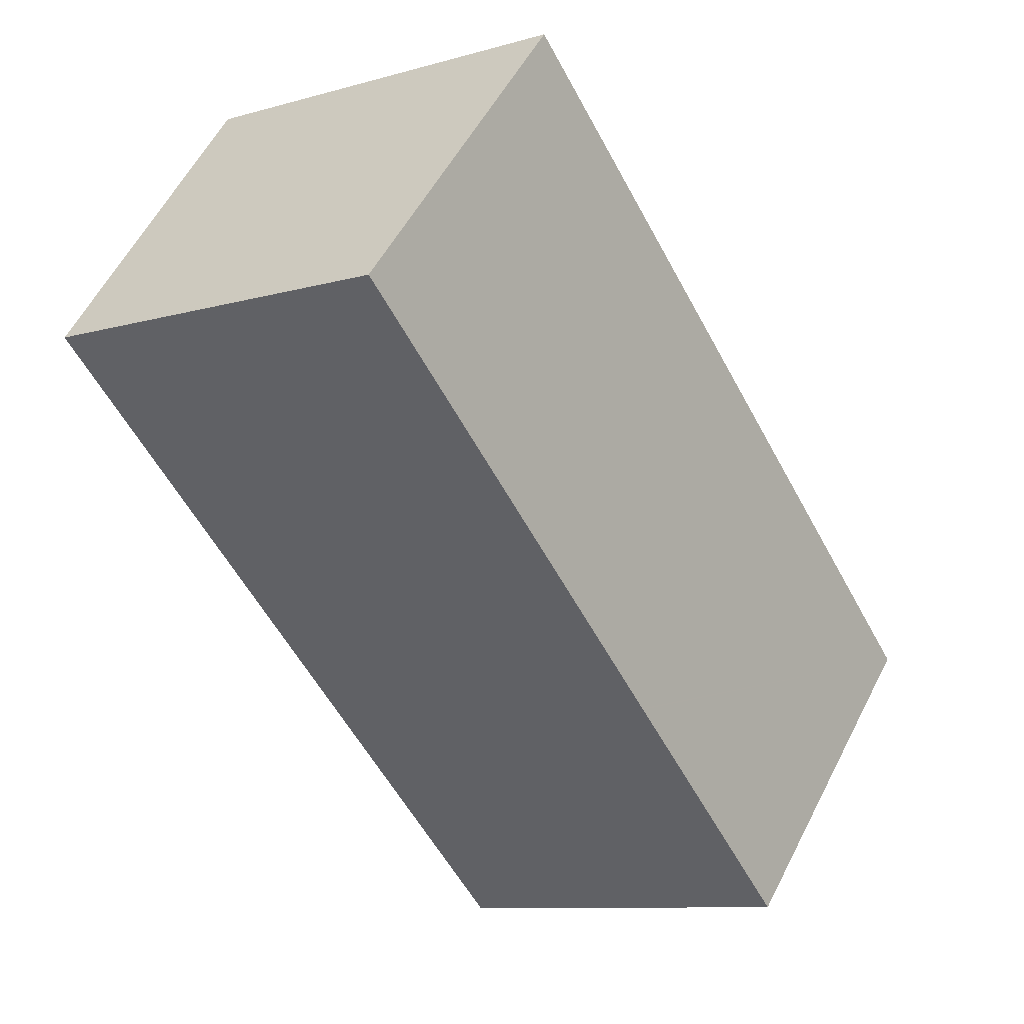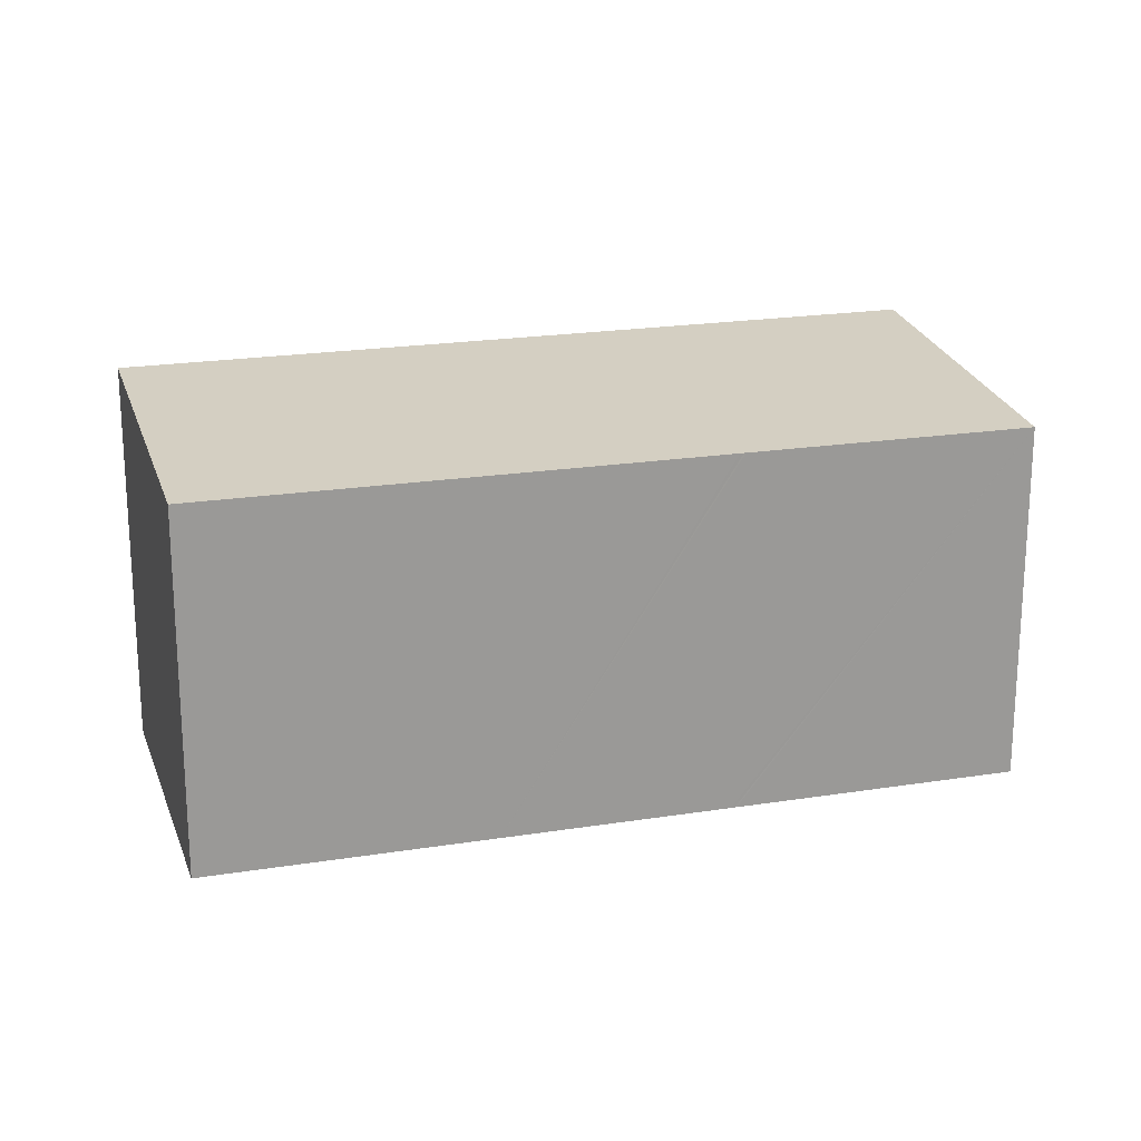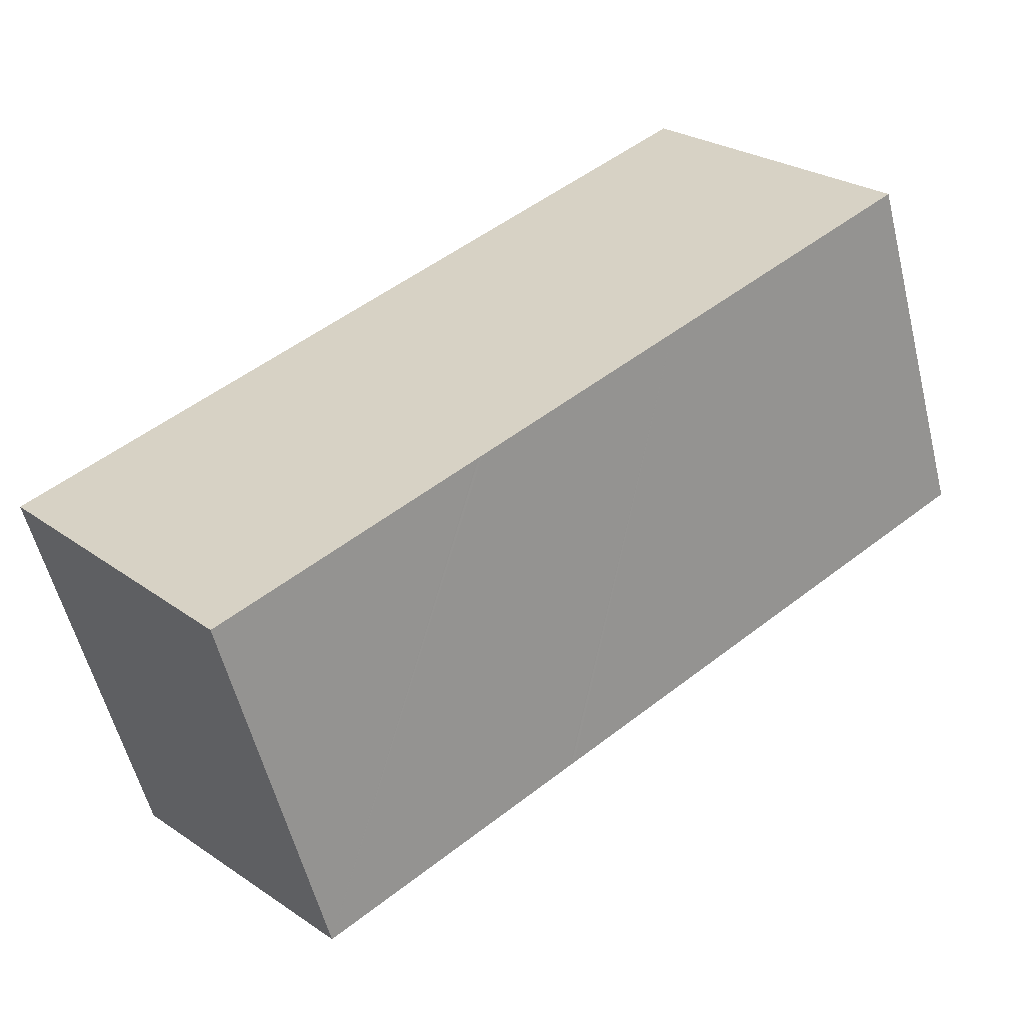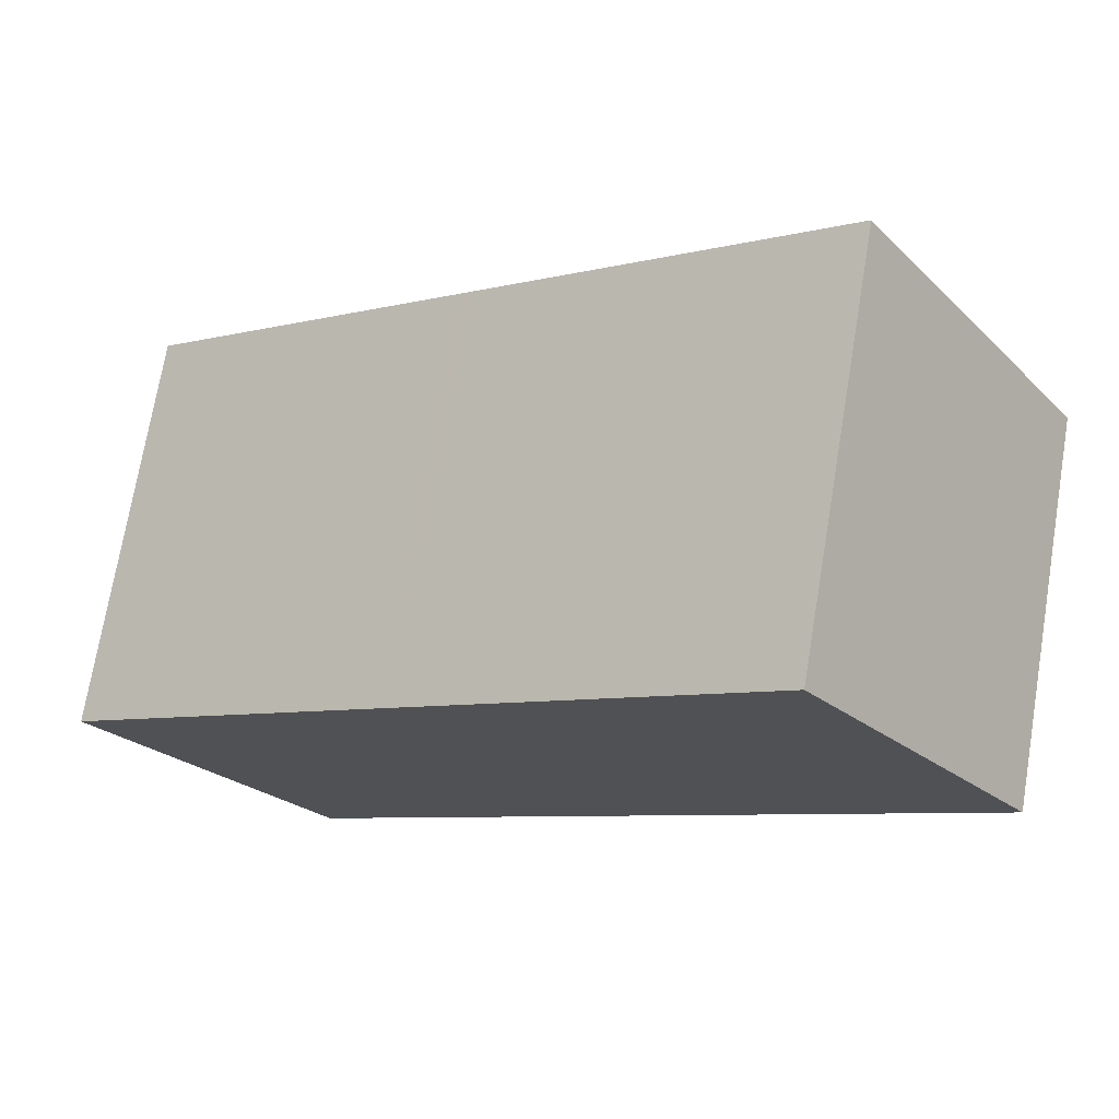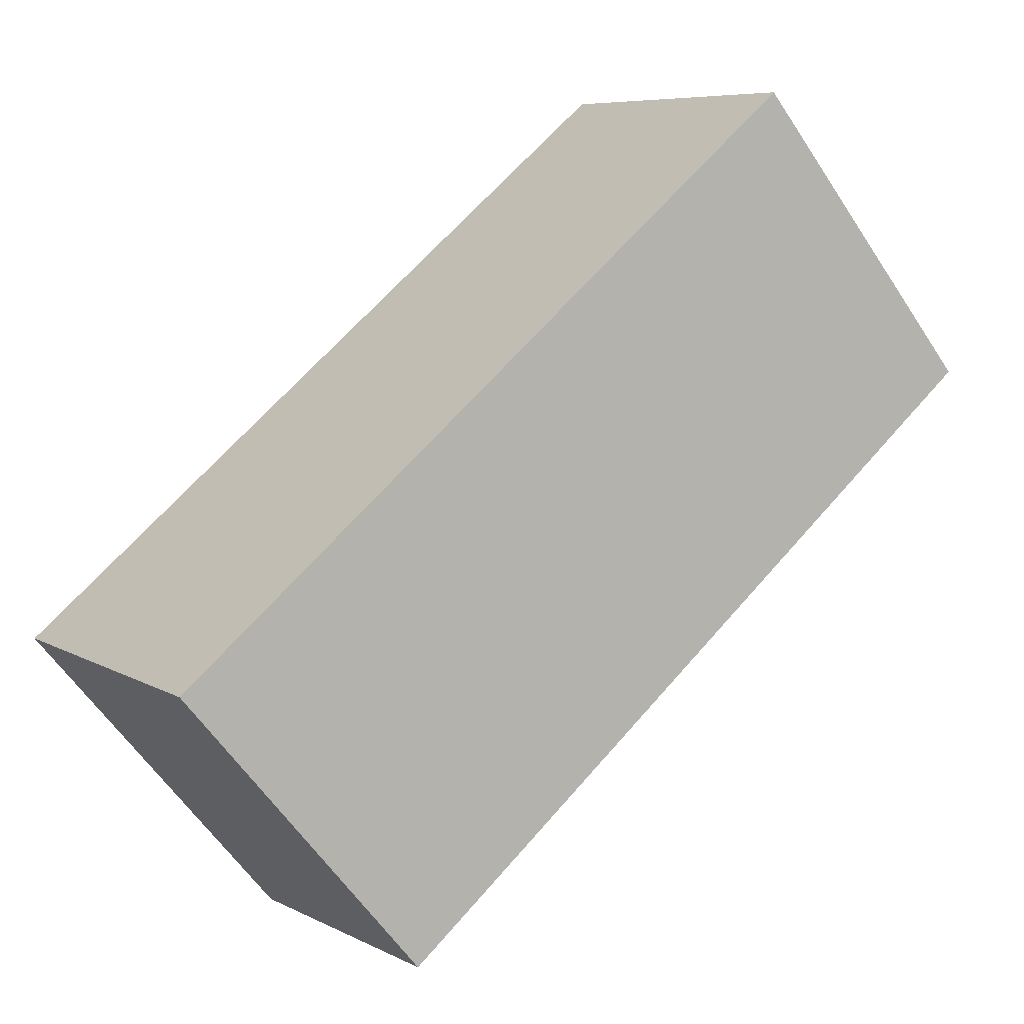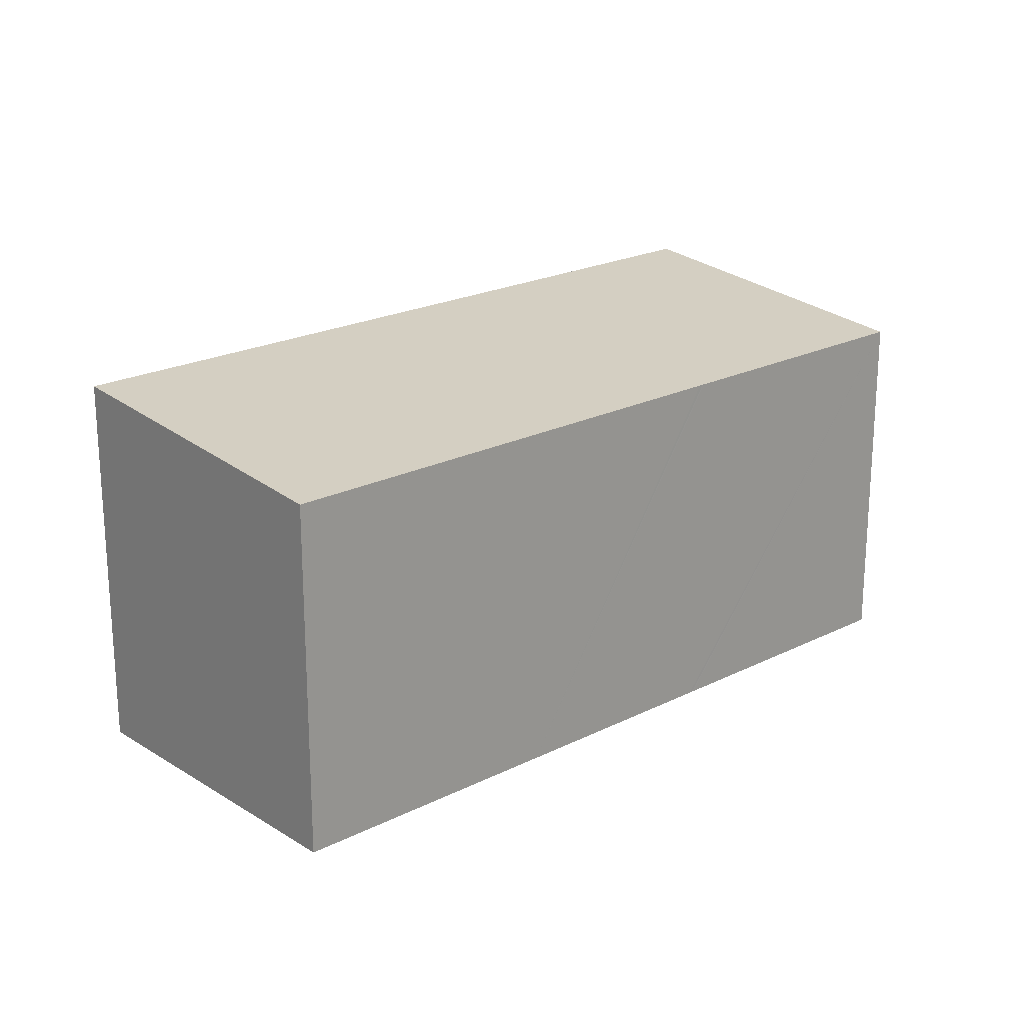
<metadata>
{"format":"obj","ext":"obj","renderer":"f3d","projection":"perspective","resolution":1024,"background":"white","views":[{"elev":-9.9,"azim":126.1,"up":"+Z"},{"elev":20.5,"azim":125.1,"up":"+Y"},{"elev":-56.7,"azim":13.9,"up":"+Z"},{"elev":72.1,"azim":9.5,"up":"+Z"},{"elev":-59.3,"azim":33.1,"up":"+Z"},{"elev":21.5,"azim":99.6,"up":"+Y"}]}
</metadata>
<code>
v  0 7.942 4.863e-16
v  9.046 7.329 -1.738
v  4.428 7.326 -5.447
v  9.074 7.329 -1.715
v  9.136 7.329 -1.666
v  6.266 7.942 4.983
v  12.8 7.331 1.277
v  17.41 7.334 4.982
v  6.421 7.942 5.106
v  13.14 7.942 10.45
v  13.14 -6.398e-16 10.45
v  17.41 -3.051e-16 4.982
v  12.8 -7.819e-17 1.277
v  9.136 1.02e-16 -1.666
v  9.074 1.05e-16 -1.715
v  9.046 1.064e-16 -1.738
v  4.428 3.335e-16 -5.447
v  0 0 0
v  6.266 -3.051e-16 4.983
v  6.421 -3.127e-16 5.106
g defaultobject
f 1 2 3
f 2 1 4
f 4 1 5
f 5 1 6
f 5 6 7
f 7 6 8
f 8 6 9
f 8 9 10
f 11 8 10
f 8 11 12
f 12 7 8
f 7 12 13
f 7 13 5
f 5 13 4
f 4 13 2
f 2 13 3
f 3 13 14
f 3 14 15
f 3 15 16
f 3 16 17
f 3 18 1
f 18 3 17
f 18 6 1
f 6 18 19
f 6 19 9
f 9 19 10
f 10 19 20
f 10 20 11
f 17 19 18
f 19 17 16
f 19 16 15
f 19 15 14
f 19 14 13
f 19 13 20
f 20 13 11
f 11 13 12

</code>
